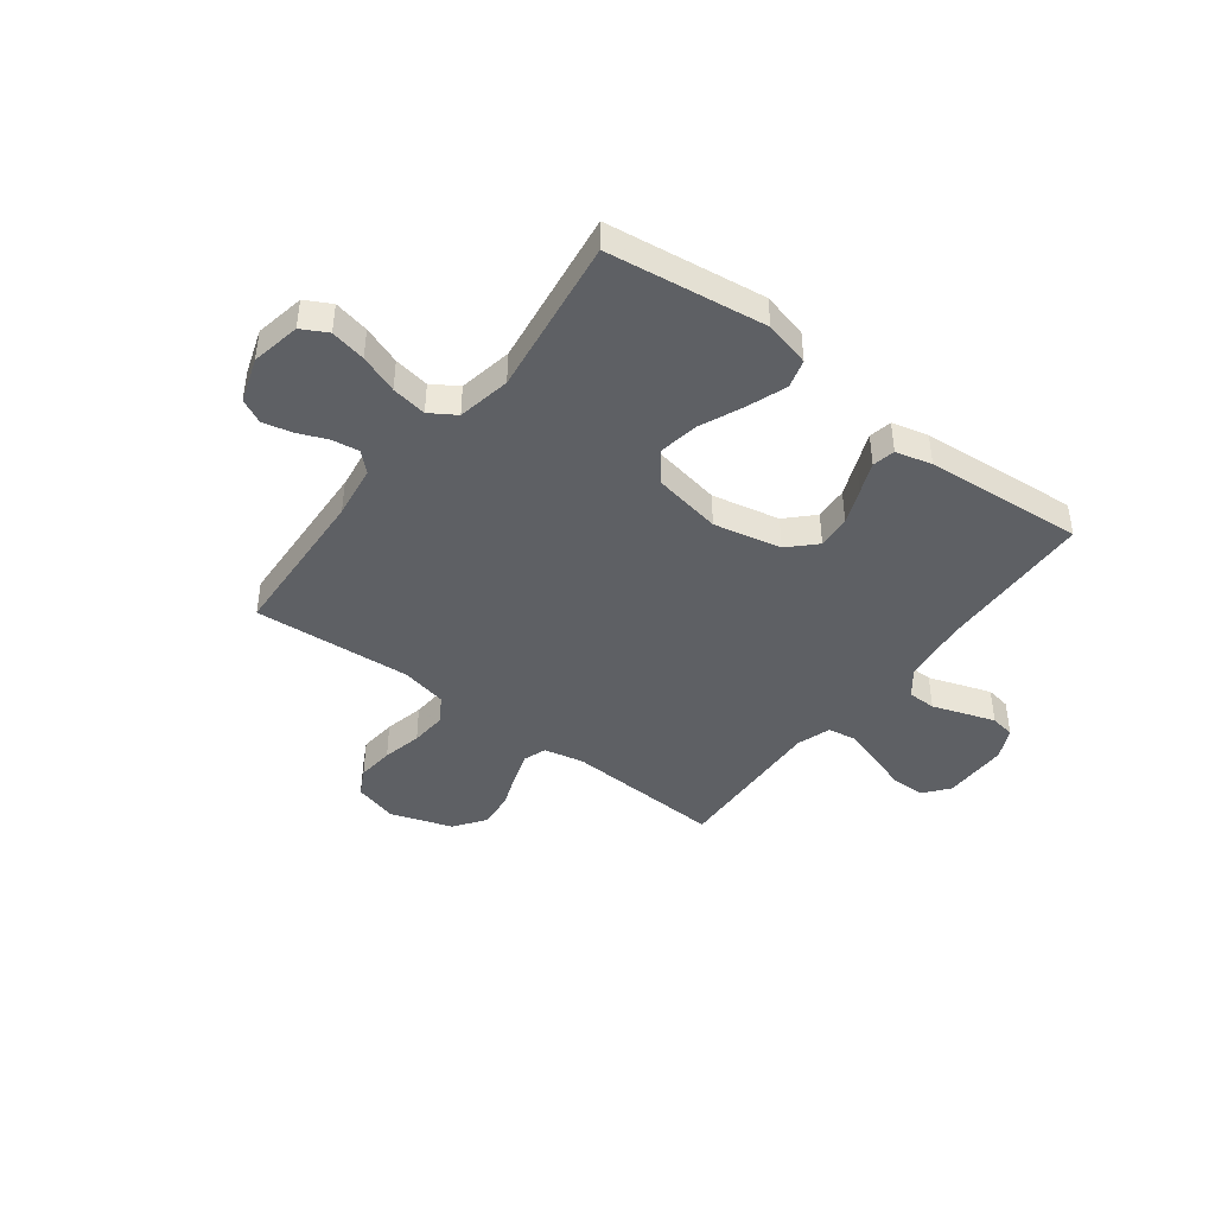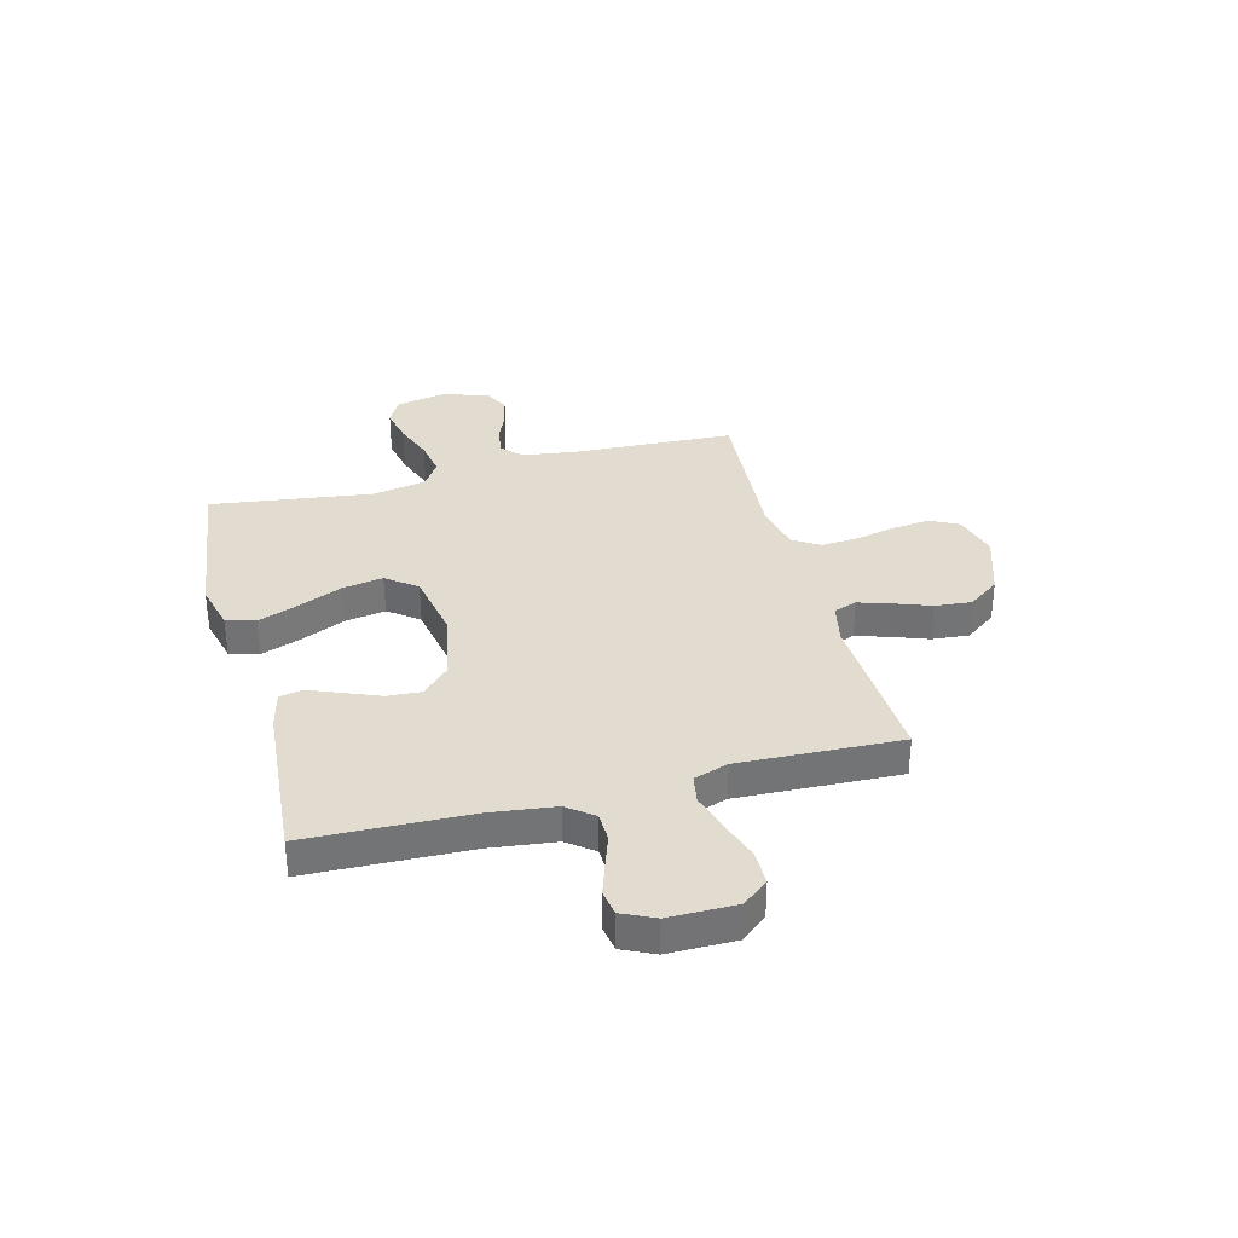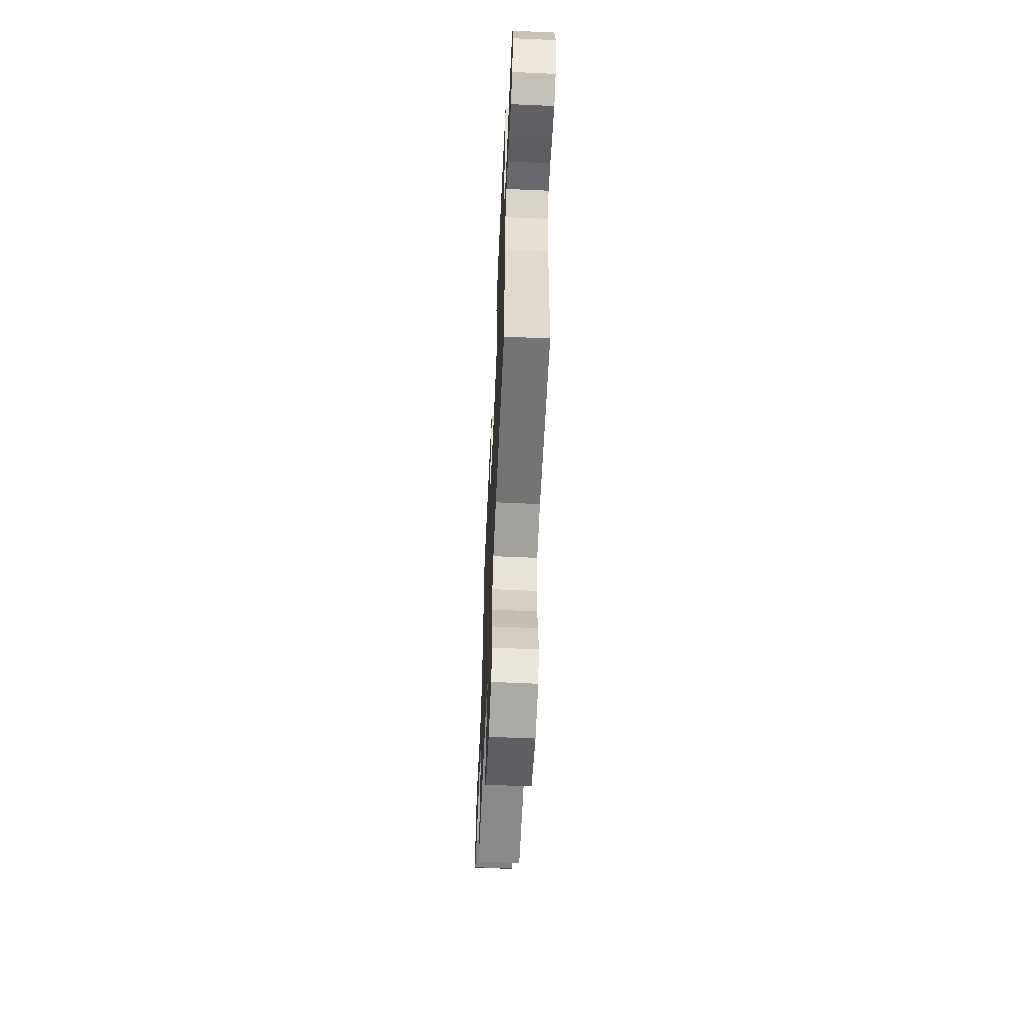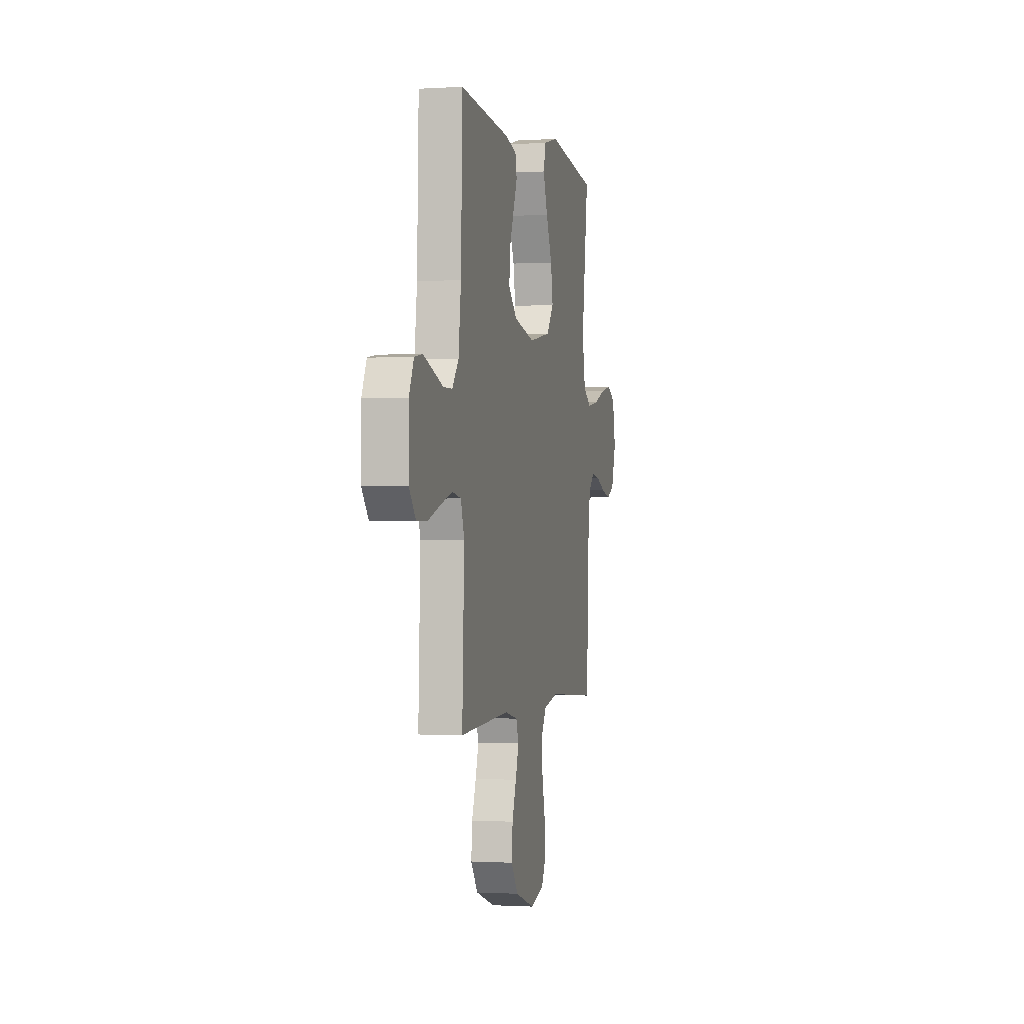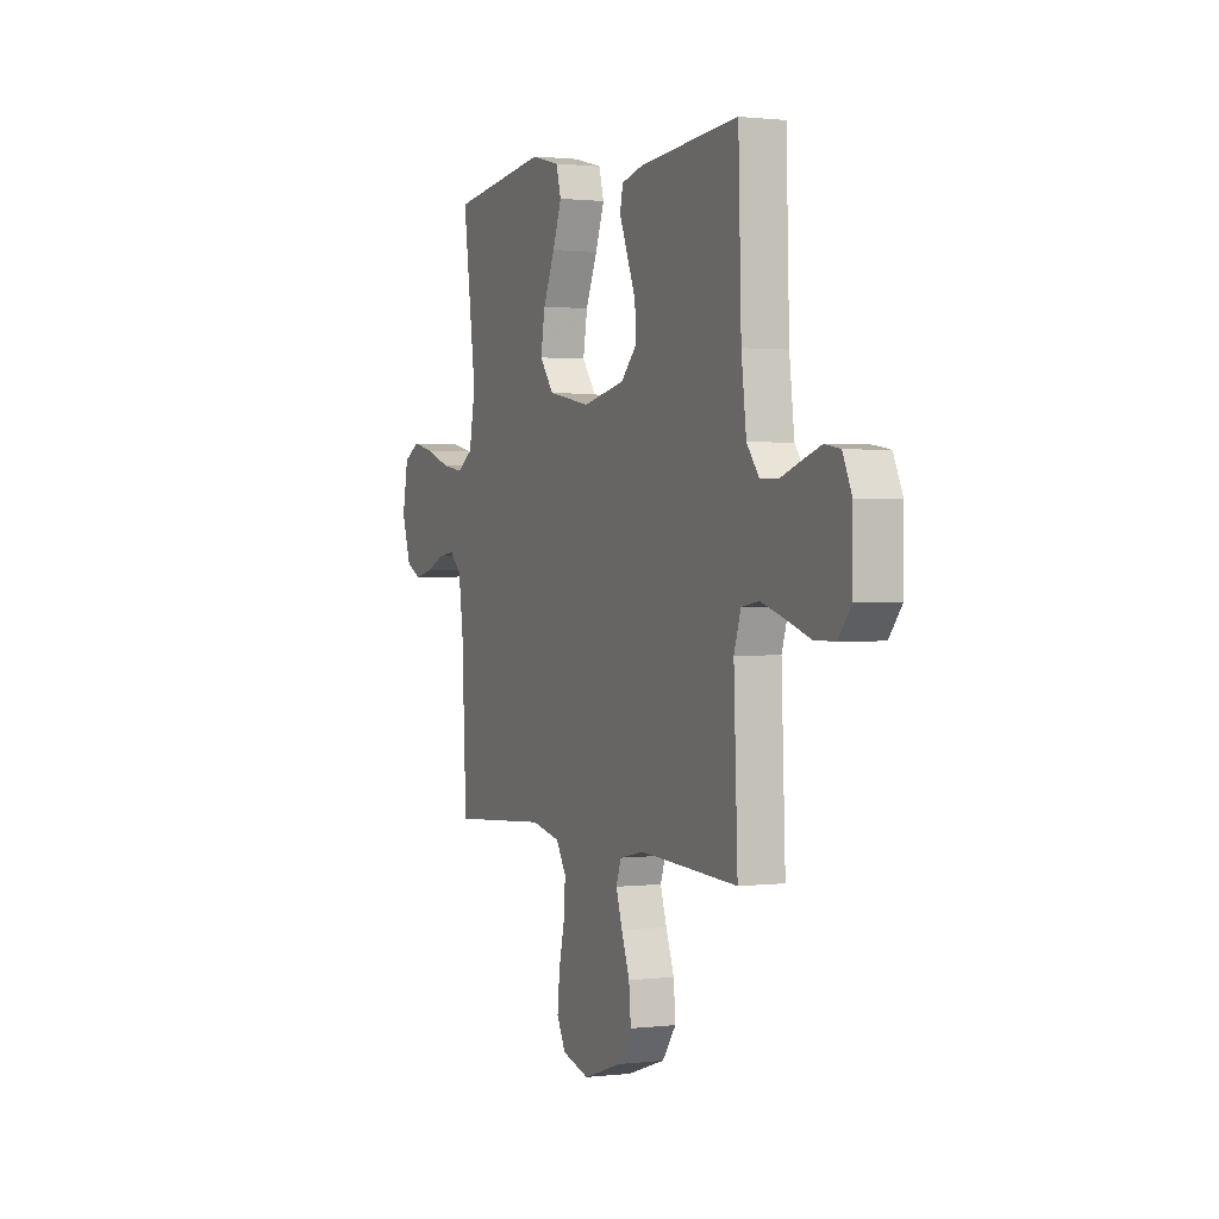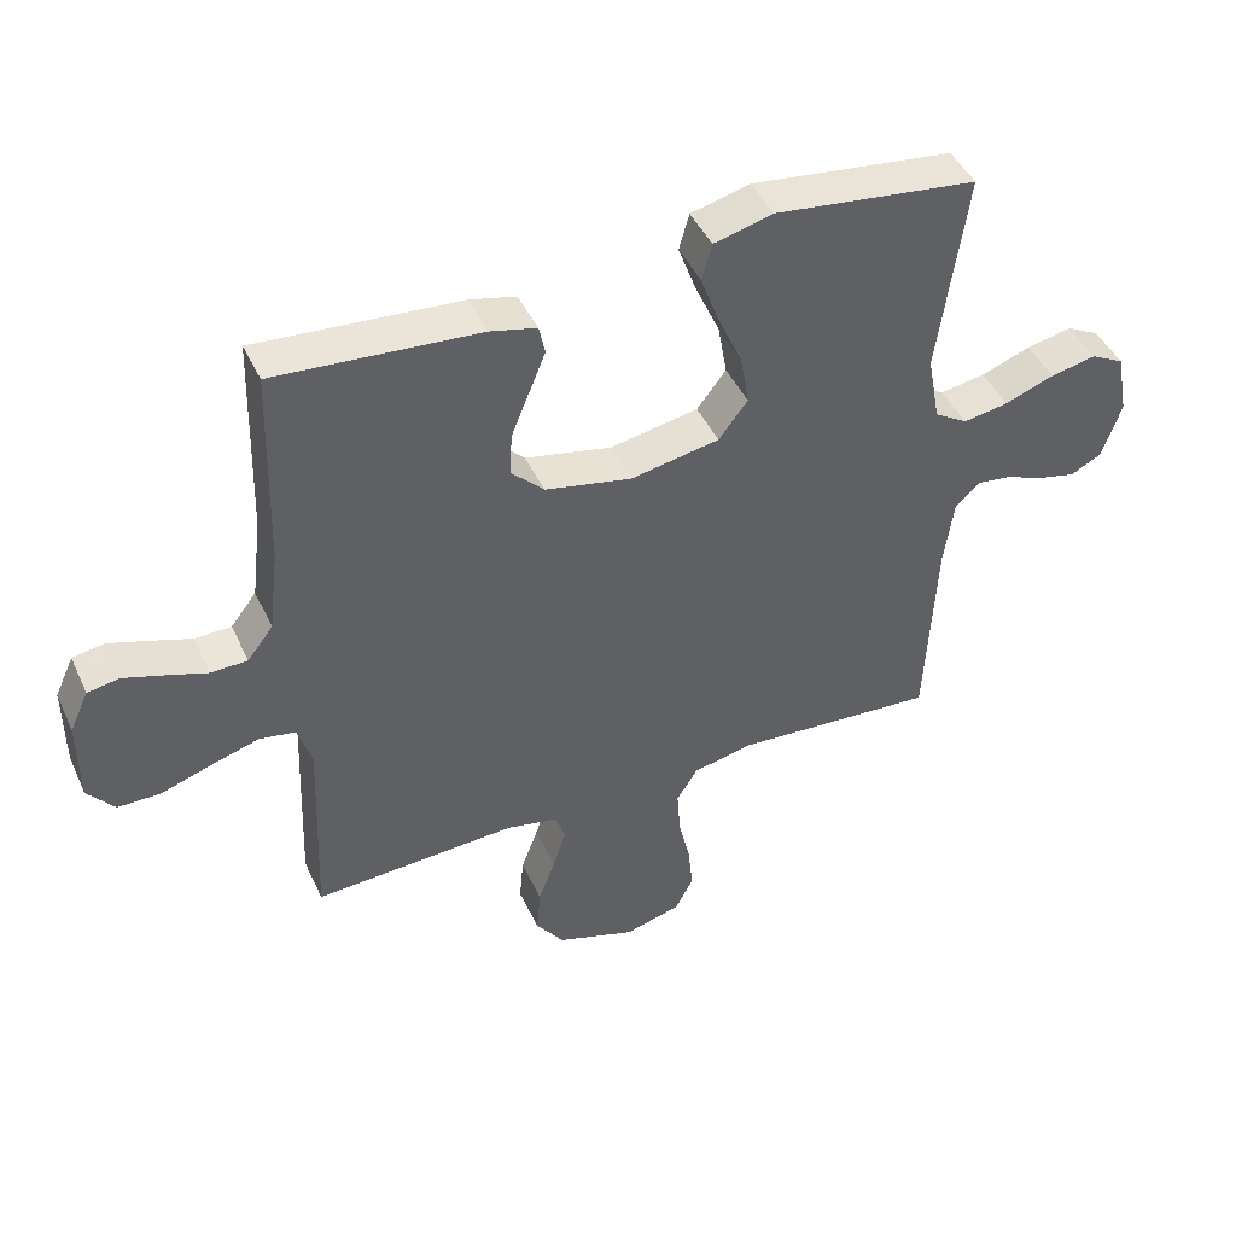
<metadata>
{"format":"obj","ext":"obj","renderer":"f3d","projection":"perspective","resolution":1024,"background":"white","views":[{"elev":-43.1,"azim":-37.1,"up":"+Y"},{"elev":34.3,"azim":75.3,"up":"+Y"},{"elev":-60.3,"azim":-92.6,"up":"+Z"},{"elev":-0.9,"azim":102.9,"up":"+Z"},{"elev":1.2,"azim":66.3,"up":"+Z"},{"elev":45.1,"azim":156.1,"up":"+Z"}]}
</metadata>
<code>
v 0.5 0.07 -0.5
v 0.2 0.07 -0.485
v 0.124 0.07 -0.501
v 0.109 0.07 -0.544
v 0.128 0.07 -0.604
v 0.153 0.07 -0.672
v 0.159 0.07 -0.74
v 0.117 0.07 -0.798
v 0 0.07 -0.837
v -0.083 0.07 -0.814
v -0.11 0.07 -0.762
v -0.103 0.07 -0.692
v -0.086 0.07 -0.617
v -0.081 0.07 -0.548
v -0.112 0.07 -0.498
v -0.2 0.07 -0.479
v -0.5 0.07 -0.5
v -0.514 0.07 -0.2
v -0.528 0.07 -0.099
v -0.564 0.07 -0.065
v -0.615 0.07 -0.072
v -0.671 0.07 -0.095
v -0.727 0.07 -0.108
v -0.773 0.07 -0.085
v -0.801 0.07 0
v -0.783 0.07 0.094
v -0.734 0.07 0.12
v -0.667 0.07 0.106
v -0.594 0.07 0.079
v -0.527 0.07 0.068
v -0.478 0.07 0.099
v -0.459 0.07 0.2
v -0.5 0.07 0.5
v -0.2 0.07 0.539
v -0.113 0.07 0.517
v -0.098 0.07 0.463
v -0.125 0.07 0.389
v -0.161 0.07 0.307
v -0.174 0.07 0.231
v -0.131 0.07 0.175
v 0 0.07 0.151
v 0.128 0.07 0.178
v 0.177 0.07 0.227
v 0.173 0.07 0.29
v 0.146 0.07 0.357
v 0.122 0.07 0.416
v 0.131 0.07 0.459
v 0.2 0.07 0.476
v 0.5 0.07 0.5
v 0.509 0.07 0.2
v 0.524 0.07 0.078
v 0.562 0.07 0.029
v 0.616 0.07 0.028
v 0.677 0.07 0.049
v 0.735 0.07 0.068
v 0.782 0.07 0.06
v 0.81 0.07 0
v 0.81 0.07 -0.125
v 0.771 0.07 -0.173
v 0.707 0.07 -0.173
v 0.632 0.07 -0.148
v 0.562 0.07 -0.127
v 0.509 0.07 -0.136
v 0.488 0.07 -0.2
v 0.5 0 -0.5
v 0.2 0 -0.485
v 0.124 0 -0.501
v 0.109 0 -0.544
v 0.128 0 -0.604
v 0.153 0 -0.672
v 0.159 0 -0.74
v 0.117 0 -0.798
v 0 0 -0.837
v -0.083 0 -0.814
v -0.11 0 -0.762
v -0.103 0 -0.692
v -0.086 0 -0.617
v -0.081 0 -0.548
v -0.112 0 -0.498
v -0.2 0 -0.479
v -0.5 0 -0.5
v -0.514 0 -0.2
v -0.528 0 -0.099
v -0.564 0 -0.065
v -0.615 0 -0.072
v -0.671 0 -0.095
v -0.727 0 -0.108
v -0.773 0 -0.085
v -0.801 0 0
v -0.783 0 0.094
v -0.734 0 0.12
v -0.667 0 0.106
v -0.594 0 0.079
v -0.527 0 0.068
v -0.478 0 0.099
v -0.459 0 0.2
v -0.5 0 0.5
v -0.2 0 0.539
v -0.113 0 0.517
v -0.098 0 0.463
v -0.125 0 0.389
v -0.161 0 0.307
v -0.174 0 0.231
v -0.131 0 0.175
v 0 0 0.151
v 0.128 0 0.178
v 0.177 0 0.227
v 0.173 0 0.29
v 0.146 0 0.357
v 0.122 0 0.416
v 0.131 0 0.459
v 0.2 0 0.476
v 0.5 0 0.5
v 0.509 0 0.2
v 0.524 0 0.078
v 0.562 0 0.029
v 0.616 0 0.028
v 0.677 0 0.049
v 0.735 0 0.068
v 0.782 0 0.06
v 0.81 0 0
v 0.81 0 -0.125
v 0.771 0 -0.173
v 0.707 0 -0.173
v 0.632 0 -0.148
v 0.562 0 -0.127
v 0.509 0 -0.136
v 0.488 0 -0.2
f 59 60 61
f 58 59 61
f 57 58 61
f 56 57 61
f 55 56 61
f 54 55 61
f 53 54 61
f 52 53 61 62
f 51 52 62 63
f 48 49 50
f 47 48 50
f 46 47 50
f 45 46 50
f 51 63 64
f 50 51 64
f 45 50 64
f 44 45 64
f 36 37 38
f 35 36 38
f 34 35 38
f 33 34 38
f 32 33 38
f 31 32 38 39
f 30 31 39 40
f 27 28 29
f 26 27 29
f 25 26 29
f 24 25 29
f 23 24 29
f 22 23 29
f 21 22 29
f 20 21 29 30
f 30 40 41
f 20 30 41
f 19 20 41
f 16 17 18
f 19 41 42
f 18 19 42
f 16 18 42
f 15 16 42
f 11 12 13
f 10 11 13
f 9 10 13
f 8 9 13
f 7 8 13
f 6 7 13
f 5 6 13
f 4 5 13 14
f 64 1 2
f 64 2 3
f 43 44 64
f 43 64 3
f 15 42 43
f 14 15 43
f 4 14 43
f 3 4 43
f 125 124 123
f 125 123 122
f 125 122 121
f 125 121 120
f 125 120 119
f 125 119 118
f 125 118 117
f 126 125 117 116
f 127 126 116 115
f 114 113 112
f 114 112 111
f 114 111 110
f 114 110 109
f 128 127 115
f 128 115 114
f 128 114 109
f 128 109 108
f 102 101 100
f 102 100 99
f 102 99 98
f 102 98 97
f 102 97 96
f 103 102 96 95
f 104 103 95 94
f 93 92 91
f 93 91 90
f 93 90 89
f 93 89 88
f 93 88 87
f 93 87 86
f 93 86 85
f 94 93 85 84
f 105 104 94
f 105 94 84
f 105 84 83
f 82 81 80
f 106 105 83
f 106 83 82
f 106 82 80
f 106 80 79
f 77 76 75
f 77 75 74
f 77 74 73
f 77 73 72
f 77 72 71
f 77 71 70
f 77 70 69
f 78 77 69 68
f 66 65 128
f 67 66 128
f 128 108 107
f 67 128 107
f 107 106 79
f 107 79 78
f 107 78 68
f 107 68 67
f 1 65 66 2
f 2 66 67 3
f 3 67 68 4
f 4 68 69 5
f 5 69 70 6
f 6 70 71 7
f 7 71 72 8
f 8 72 73 9
f 9 73 74 10
f 10 74 75 11
f 11 75 76 12
f 12 76 77 13
f 13 77 78 14
f 14 78 79 15
f 15 79 80 16
f 16 80 81 17
f 17 81 82 18
f 18 82 83 19
f 19 83 84 20
f 20 84 85 21
f 21 85 86 22
f 22 86 87 23
f 23 87 88 24
f 24 88 89 25
f 25 89 90 26
f 26 90 91 27
f 27 91 92 28
f 28 92 93 29
f 29 93 94 30
f 30 94 95 31
f 31 95 96 32
f 32 96 97 33
f 33 97 98 34
f 34 98 99 35
f 35 99 100 36
f 36 100 101 37
f 37 101 102 38
f 38 102 103 39
f 39 103 104 40
f 40 104 105 41
f 41 105 106 42
f 42 106 107 43
f 43 107 108 44
f 44 108 109 45
f 45 109 110 46
f 46 110 111 47
f 47 111 112 48
f 48 112 113 49
f 49 113 114 50
f 50 114 115 51
f 51 115 116 52
f 52 116 117 53
f 53 117 118 54
f 54 118 119 55
f 55 119 120 56
f 56 120 121 57
f 57 121 122 58
f 58 122 123 59
f 59 123 124 60
f 60 124 125 61
f 61 125 126 62
f 62 126 127 63
f 63 127 128 64
f 64 128 65 1

</code>
